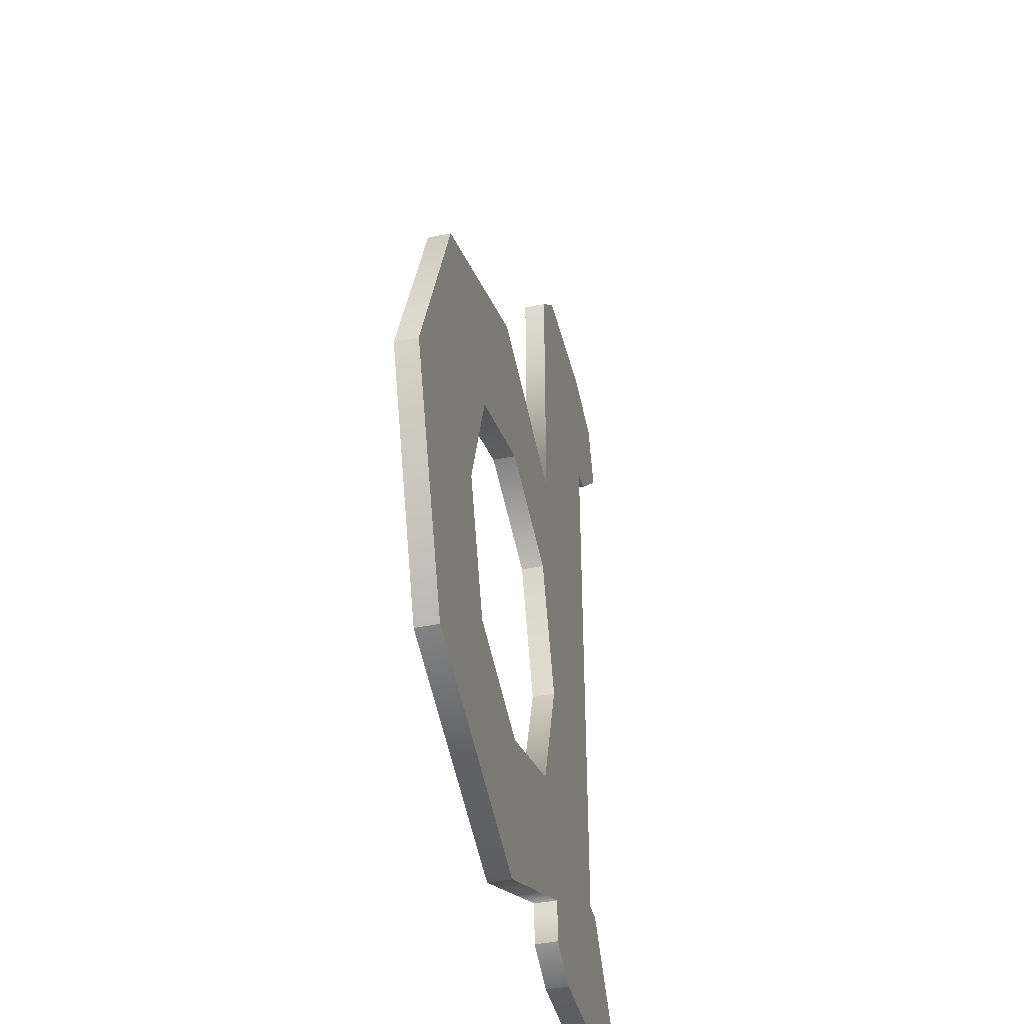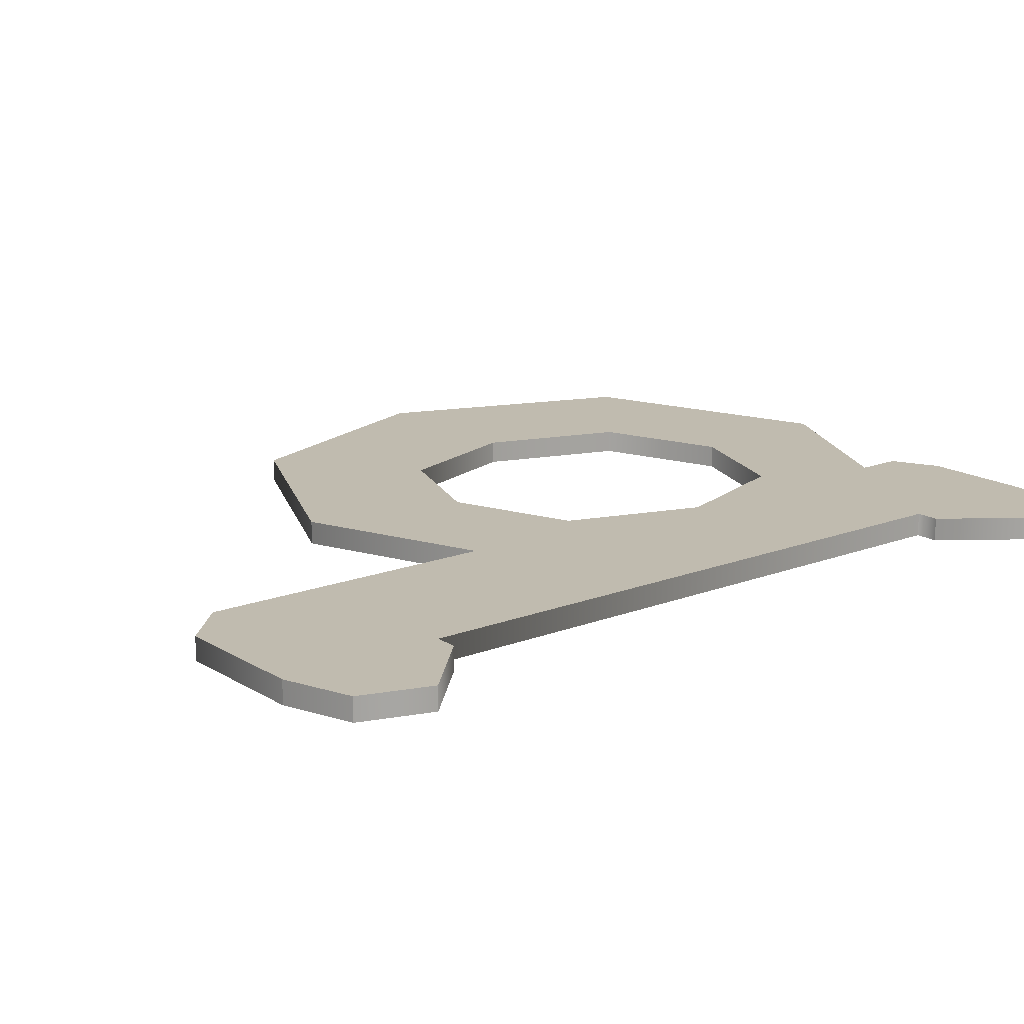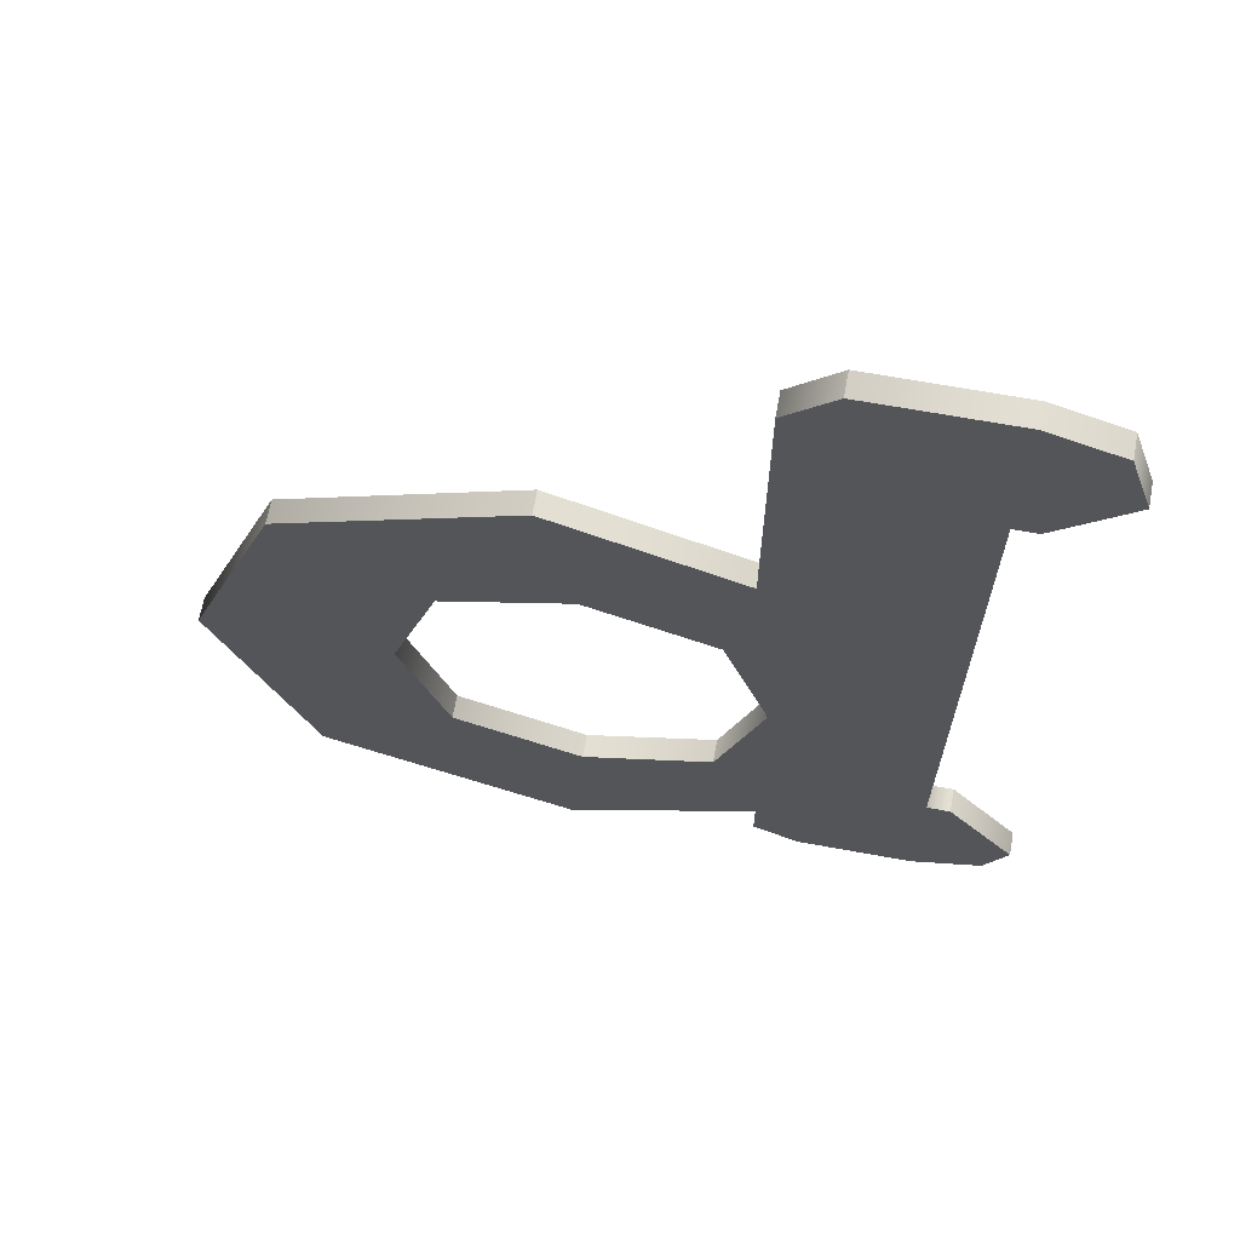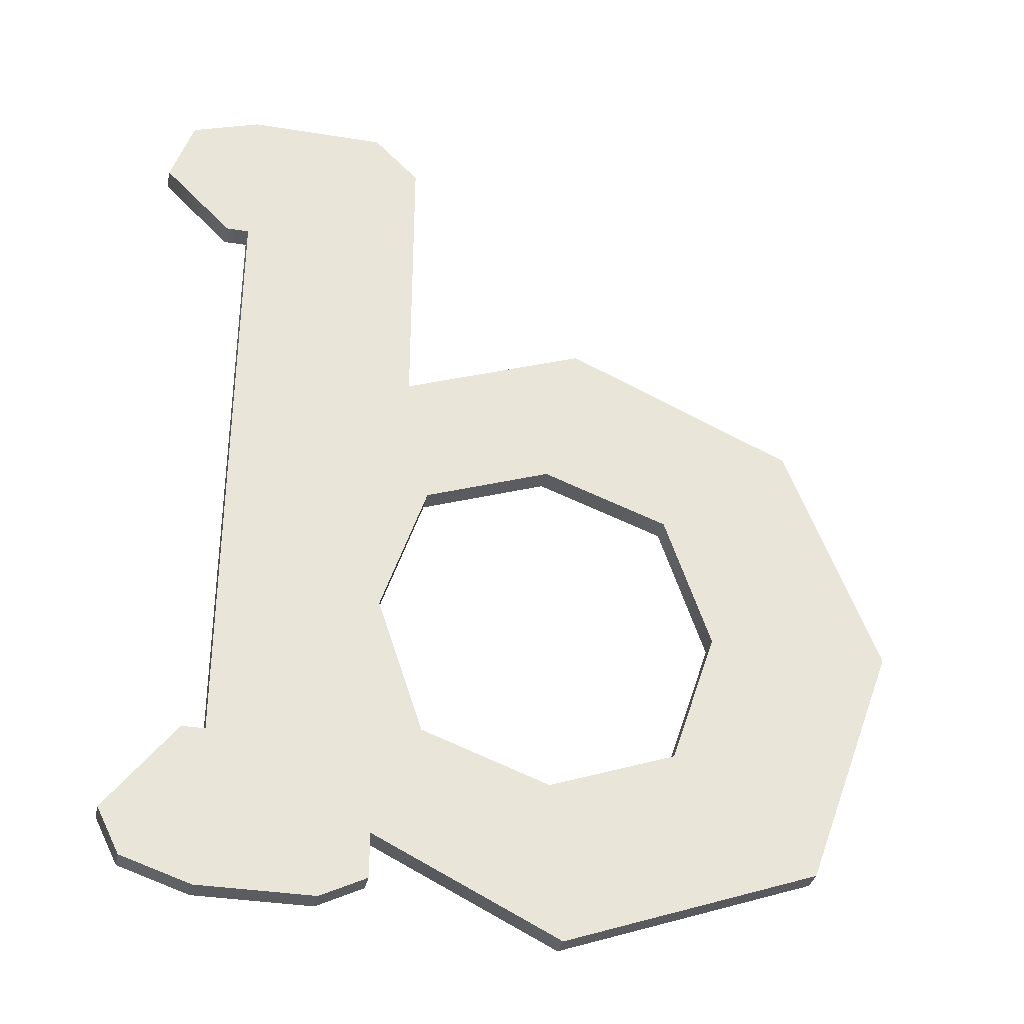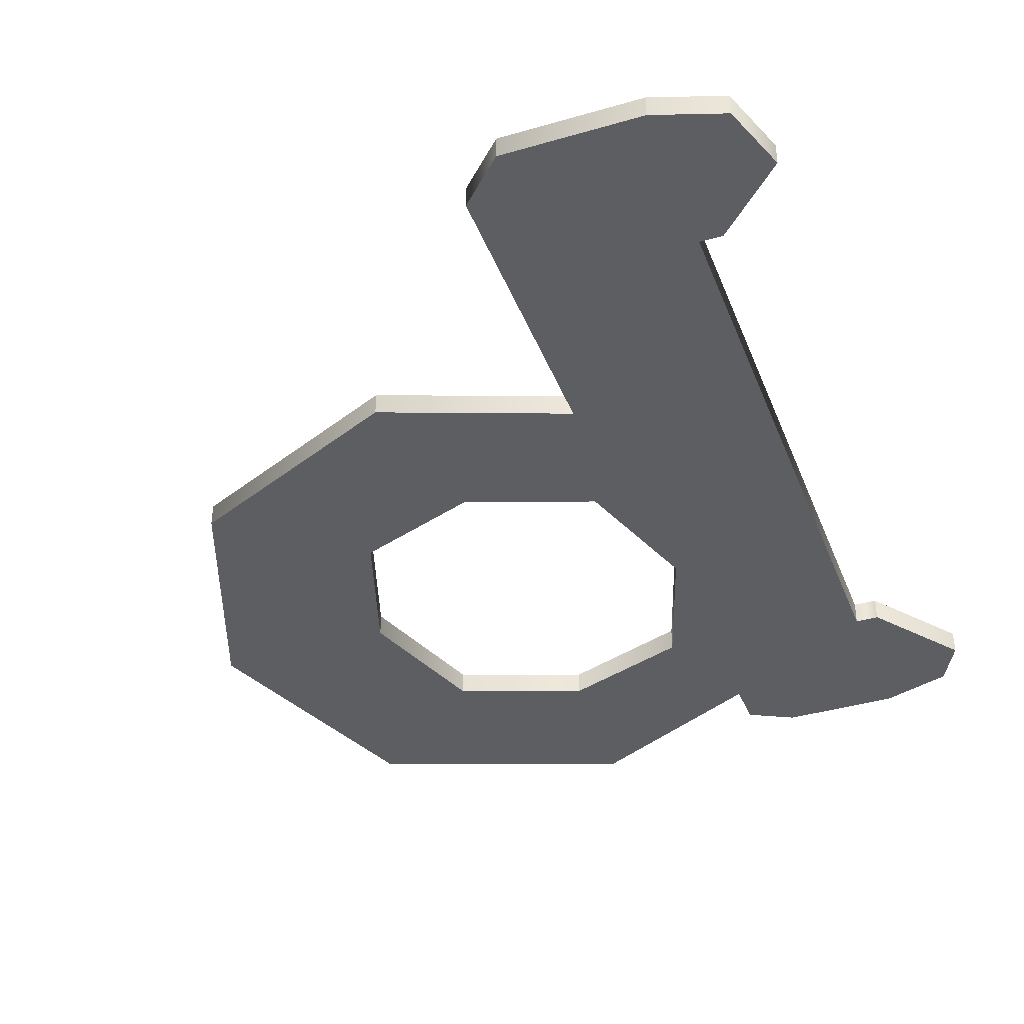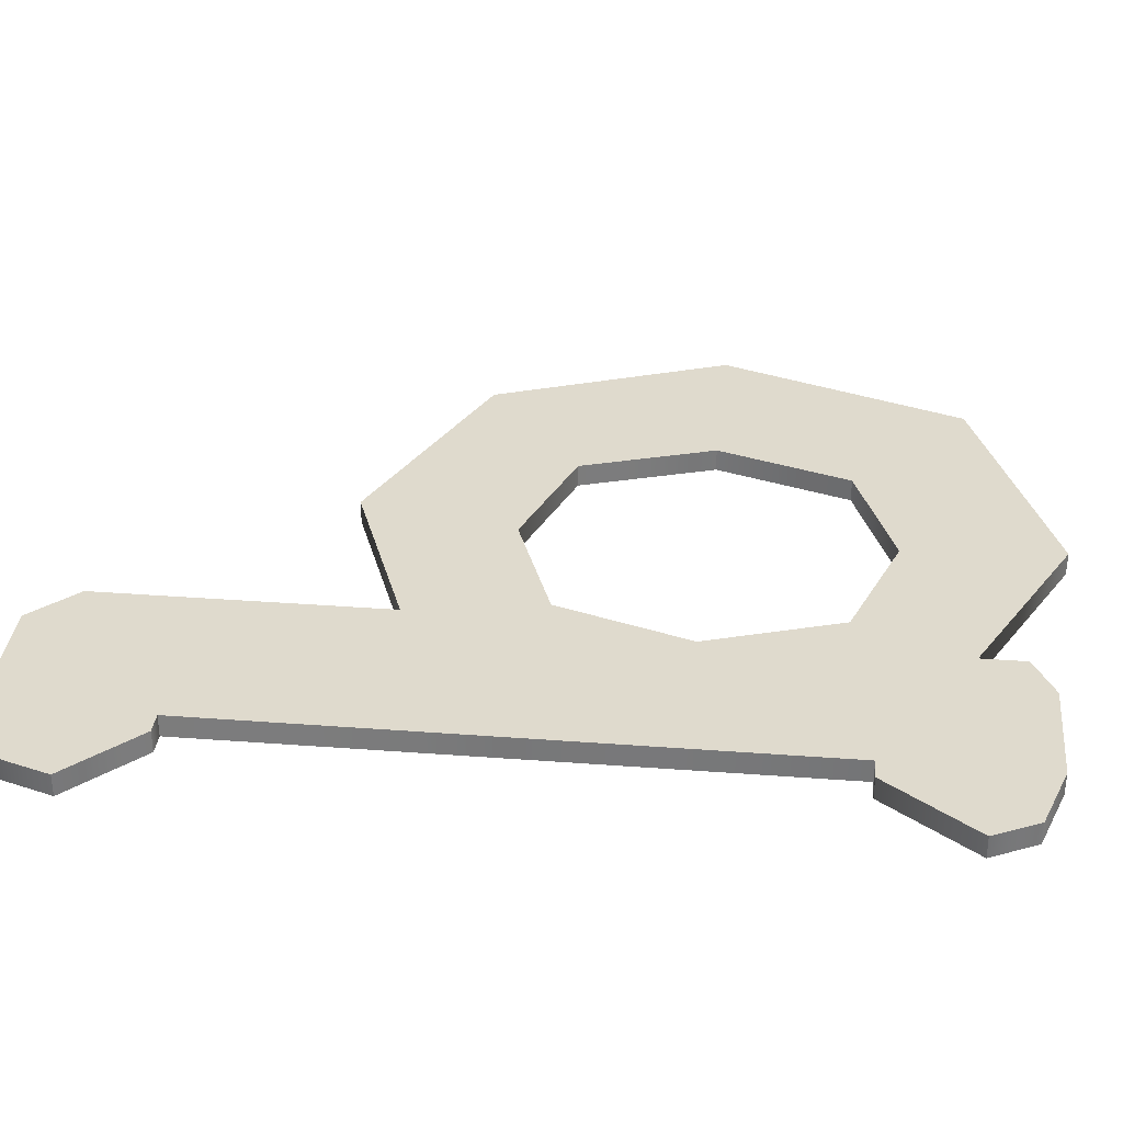
<metadata>
{"format":"obj","ext":"obj","renderer":"f3d","projection":"perspective","resolution":1024,"background":"white","views":[{"elev":-42.1,"azim":103.8,"up":"+Y"},{"elev":16.2,"azim":-128.7,"up":"+Z"},{"elev":66.6,"azim":-169.6,"up":"+Y"},{"elev":-34.4,"azim":-12.3,"up":"+Y"},{"elev":-39.1,"azim":-160.0,"up":"+Z"},{"elev":32.9,"azim":-84.0,"up":"+Z"}]}
</metadata>
<code>
v 13 14 0
v 13 14 1
v 15 8 0
v 15 8 0
v 13 14 1
v 15 8 1
v 15 8 0
v 15 8 1
v 20.5 6 0
v 20.5 6 0
v 15 8 1
v 20.5 6 1
v 20.5 6 0
v 20.5 6 1
v 26 8 0
v 26 8 0
v 20.5 6 1
v 26 8 1
v 26 8 0
v 26 8 1
v 28 14 0
v 28 14 0
v 26 8 1
v 28 14 1
v 28 14 0
v 28 14 1
v 26 20 0
v 26 20 0
v 28 14 1
v 26 20 1
v 26 20 0
v 26 20 1
v 20.5 22 0
v 20.5 22 0
v 26 20 1
v 20.5 22 1
v 20.5 22 0
v 20.5 22 1
v 15 20 0
v 15 20 0
v 20.5 22 1
v 15 20 1
v 15 20 0
v 15 20 1
v 13 14 0
v 13 14 0
v 15 20 1
v 13 14 1
v 21 -1 0
v 21 -1 1
v 13 3 0
v 13 3 0
v 21 -1 1
v 13 3 1
v 13 3 0
v 13 3 1
v 13 1 0
v 13 1 0
v 13 3 1
v 13 1 1
v 13 1 0
v 13 1 1
v 11 0 0
v 11 0 0
v 13 1 1
v 11 0 1
v 11 0 0
v 11 0 1
v 6 0 0
v 6 0 0
v 11 0 1
v 6 0 1
v 6 0 0
v 6 0 1
v 3 1 0
v 3 1 0
v 6 0 1
v 3 1 1
v 3 1 0
v 3 1 1
v 2 3 0
v 2 3 0
v 3 1 1
v 2 3 1
v 2 3 0
v 2 3 1
v 5 7 0
v 5 7 0
v 2 3 1
v 5 7 1
v 5 7 0
v 5 7 1
v 6 7 0
v 6 7 0
v 5 7 1
v 6 7 1
v 6 7 0
v 6 7 1
v 6 34 0
v 6 34 0
v 6 7 1
v 6 34 1
v 6 34 0
v 6 34 1
v 5 34 0
v 5 34 0
v 6 34 1
v 5 34 1
v 5 34 0
v 5 34 1
v 2 37 0
v 2 37 0
v 5 34 1
v 2 37 1
v 2 37 0
v 2 37 1
v 3 40 0
v 3 40 0
v 2 37 1
v 3 40 1
v 3 40 0
v 3 40 1
v 6 41 0
v 6 41 0
v 3 40 1
v 6 41 1
v 6 41 0
v 6 41 1
v 12 41 0
v 12 41 0
v 6 41 1
v 12 41 1
v 12 41 0
v 12 41 1
v 14 39 0
v 14 39 0
v 12 41 1
v 14 39 1
v 14 39 0
v 14 39 1
v 14 26 0
v 14 26 0
v 14 39 1
v 14 26 1
v 14 26 0
v 14 26 1
v 22 29 0
v 22 29 0
v 14 26 1
v 22 29 1
v 22 29 0
v 22 29 1
v 32 24.5 0
v 32 24.5 0
v 22 29 1
v 32 24.5 1
v 32 24.5 0
v 32 24.5 1
v 36 14 0
v 36 14 0
v 32 24.5 1
v 36 14 1
v 36 14 0
v 36 14 1
v 32 3 0
v 32 3 0
v 36 14 1
v 32 3 1
v 32 3 0
v 32 3 1
v 21 -1 0
v 21 -1 0
v 32 3 1
v 21 -1 1
v 26 20 1
v 32 24.5 1
v 20.5 22 1
v 36 14 1
v 26 20 1
v 28 14 1
v 28 14 1
v 32 3 1
v 36 14 1
v 32 3 1
v 28 14 1
v 26 8 1
v 13 3 1
v 2 3 1
v 13 1 1
v 6 7 1
v 15 8 1
v 13 14 1
v 14 26 1
v 6 7 1
v 15 20 1
v 20.5 22 1
v 32 24.5 1
v 14 26 1
v 6 34 1
v 6 7 1
v 14 26 1
v 6 7 1
v 13 14 1
v 15 20 1
v 14 39 1
v 3 40 1
v 2 37 1
v 6 7 1
v 5 7 1
v 20.5 6 1
v 32 3 1
v 26 8 1
v 20.5 6 1
v 2 37 1
v 6 34 1
v 14 39 1
v 20.5 6 1
v 13 3 1
v 32 3 1
v 14 39 1
v 6 41 1
v 3 40 1
v 14 26 1
v 32 24.5 1
v 22 29 1
v 2 3 1
v 3 1 1
v 13 1 1
v 6 7 1
v 20.5 6 1
v 15 8 1
v 5 7 1
v 2 3 1
v 20.5 6 1
v 3 1 1
v 6 0 1
v 11 0 1
v 14 39 1
v 12 41 1
v 6 41 1
v 15 20 1
v 20.5 22 1
v 14 26 1
v 6 34 1
v 2 37 1
v 5 34 1
v 13 1 1
v 3 1 1
v 11 0 1
v 36 14 1
v 32 24.5 1
v 26 20 1
v 6 34 1
v 14 26 1
v 14 39 1
v 2 3 1
v 13 3 1
v 20.5 6 1
v 32 3 1
v 13 3 1
v 21 -1 1
v 26 20 0
v 20.5 22 0
v 32 24.5 0
v 36 14 0
v 28 14 0
v 26 20 0
v 28 14 0
v 36 14 0
v 32 3 0
v 32 3 0
v 26 8 0
v 28 14 0
v 13 3 0
v 13 1 0
v 2 3 0
v 6 7 0
v 13 14 0
v 15 8 0
v 14 26 0
v 15 20 0
v 6 7 0
v 20.5 22 0
v 14 26 0
v 32 24.5 0
v 6 34 0
v 14 26 0
v 6 7 0
v 6 7 0
v 15 20 0
v 13 14 0
v 14 39 0
v 2 37 0
v 3 40 0
v 6 7 0
v 20.5 6 0
v 5 7 0
v 32 3 0
v 20.5 6 0
v 26 8 0
v 2 37 0
v 14 39 0
v 6 34 0
v 20.5 6 0
v 32 3 0
v 13 3 0
v 14 39 0
v 3 40 0
v 6 41 0
v 14 26 0
v 22 29 0
v 32 24.5 0
v 2 3 0
v 13 1 0
v 3 1 0
v 6 7 0
v 15 8 0
v 20.5 6 0
v 5 7 0
v 20.5 6 0
v 2 3 0
v 3 1 0
v 11 0 0
v 6 0 0
v 14 39 0
v 6 41 0
v 12 41 0
v 15 20 0
v 14 26 0
v 20.5 22 0
v 6 34 0
v 5 34 0
v 2 37 0
v 13 1 0
v 11 0 0
v 3 1 0
v 36 14 0
v 26 20 0
v 32 24.5 0
v 6 34 0
v 14 39 0
v 14 26 0
v 2 3 0
v 20.5 6 0
v 13 3 0
v 32 3 0
v 21 -1 0
v 13 3 0
f 1 2 3
f 4 5 6
f 7 8 9
f 10 11 12
f 13 14 15
f 16 17 18
f 19 20 21
f 22 23 24
f 25 26 27
f 28 29 30
f 31 32 33
f 34 35 36
f 37 38 39
f 40 41 42
f 43 44 45
f 46 47 48
f 49 50 51
f 52 53 54
f 55 56 57
f 58 59 60
f 61 62 63
f 64 65 66
f 67 68 69
f 70 71 72
f 73 74 75
f 76 77 78
f 79 80 81
f 82 83 84
f 85 86 87
f 88 89 90
f 91 92 93
f 94 95 96
f 97 98 99
f 100 101 102
f 103 104 105
f 106 107 108
f 109 110 111
f 112 113 114
f 115 116 117
f 118 119 120
f 121 122 123
f 124 125 126
f 127 128 129
f 130 131 132
f 133 134 135
f 136 137 138
f 139 140 141
f 142 143 144
f 145 146 147
f 148 149 150
f 151 152 153
f 154 155 156
f 157 158 159
f 160 161 162
f 163 164 165
f 166 167 168
f 169 170 171
f 172 173 174
f 175 176 177
f 178 179 180
f 181 182 183
f 184 185 186
f 187 188 189
f 190 191 192
f 193 194 195
f 196 197 198
f 199 200 201
f 202 203 204
f 205 206 207
f 208 209 210
f 211 212 213
f 214 215 216
f 217 218 219
f 220 221 222
f 223 224 225
f 226 227 228
f 229 230 231
f 232 233 234
f 235 236 237
f 238 239 240
f 241 242 243
f 244 245 246
f 247 248 249
f 250 251 252
f 253 254 255
f 256 257 258
f 259 260 261
f 262 263 264
f 265 266 267
f 268 269 270
f 271 272 273
f 274 275 276
f 277 278 279
f 280 281 282
f 283 284 285
f 286 287 288
f 289 290 291
f 292 293 294
f 295 296 297
f 298 299 300
f 301 302 303
f 304 305 306
f 307 308 309
f 310 311 312
f 313 314 315
f 316 317 318
f 319 320 321
f 322 323 324
f 325 326 327
f 328 329 330
f 331 332 333
f 334 335 336
f 337 338 339
f 340 341 342
f 343 344 345
f 346 347 348

</code>
